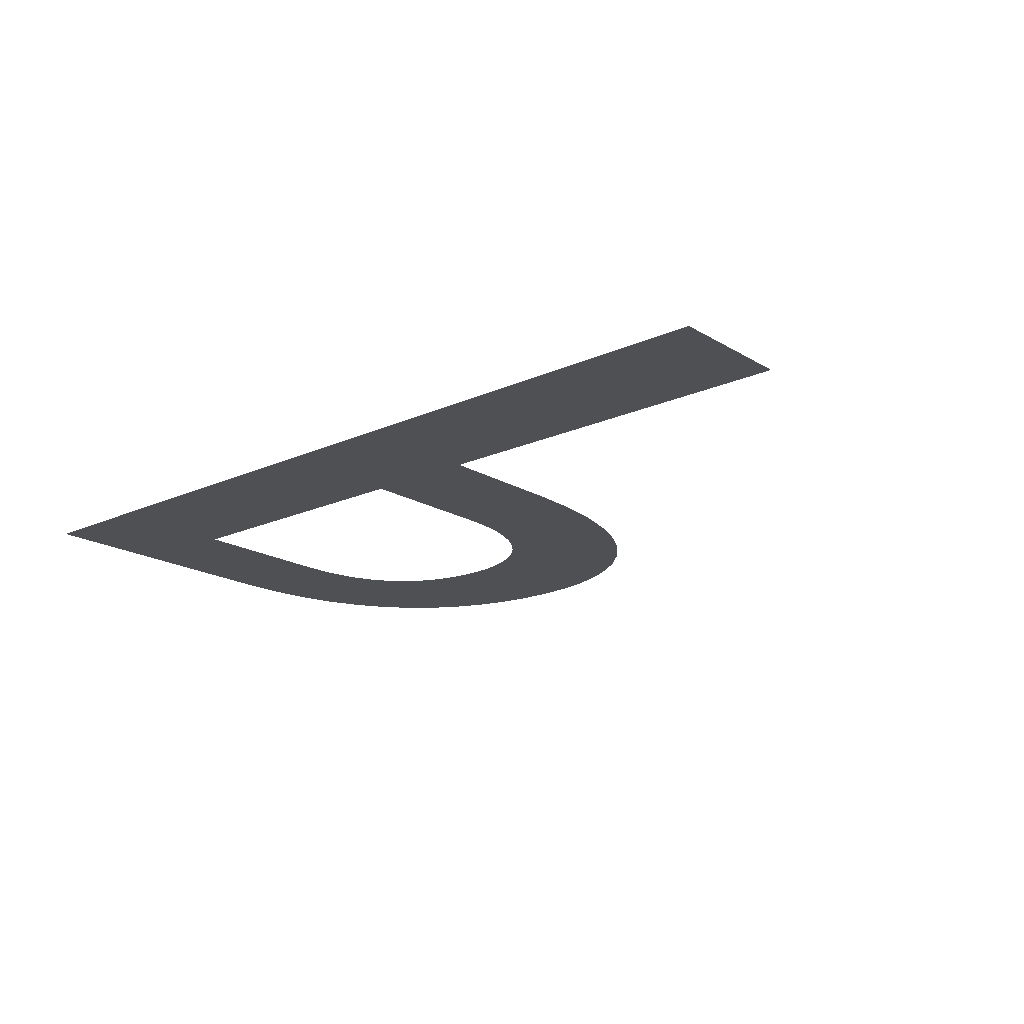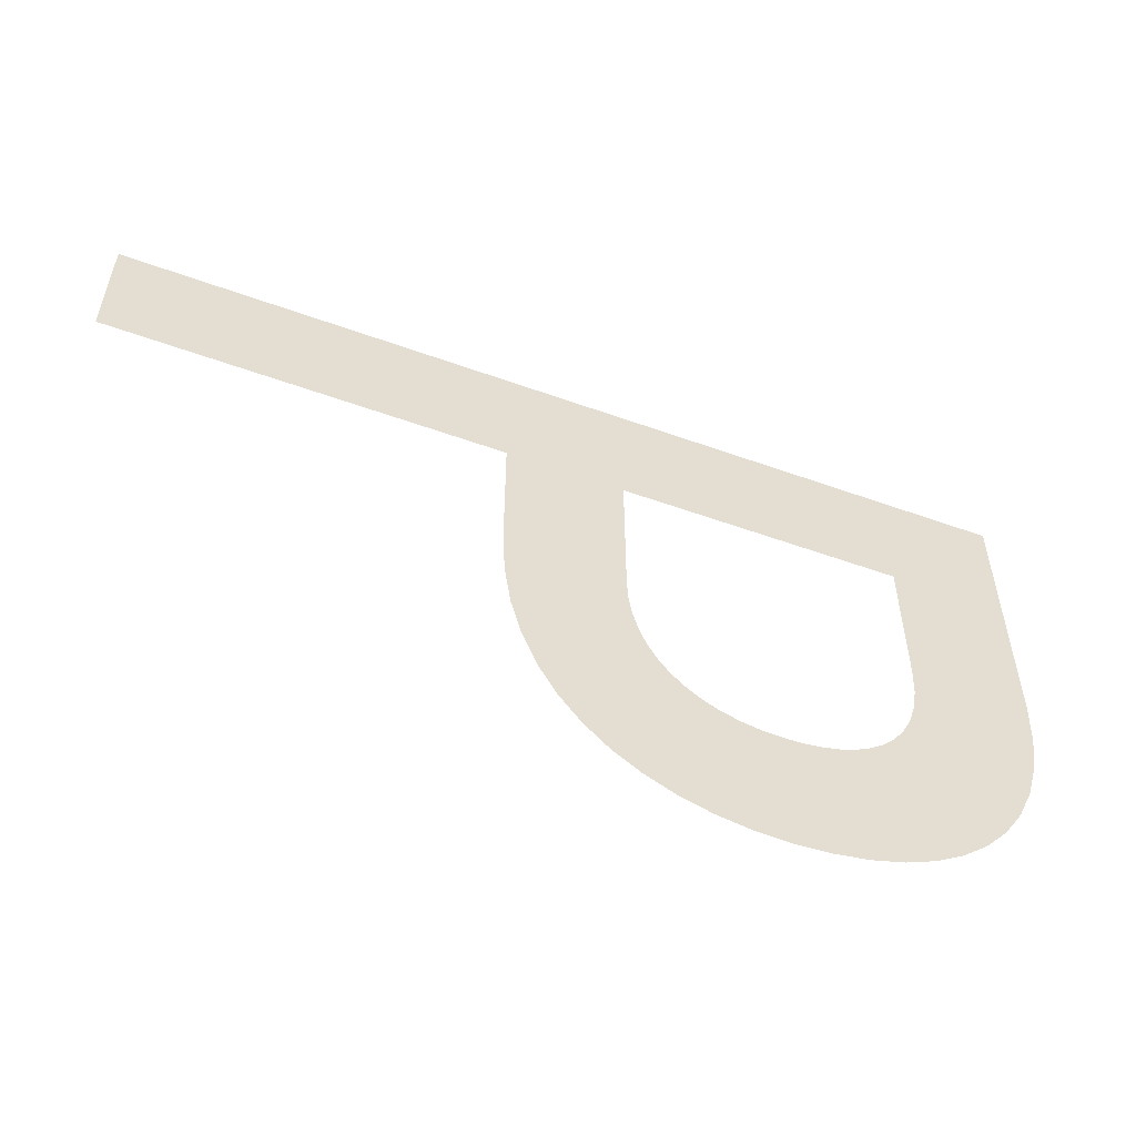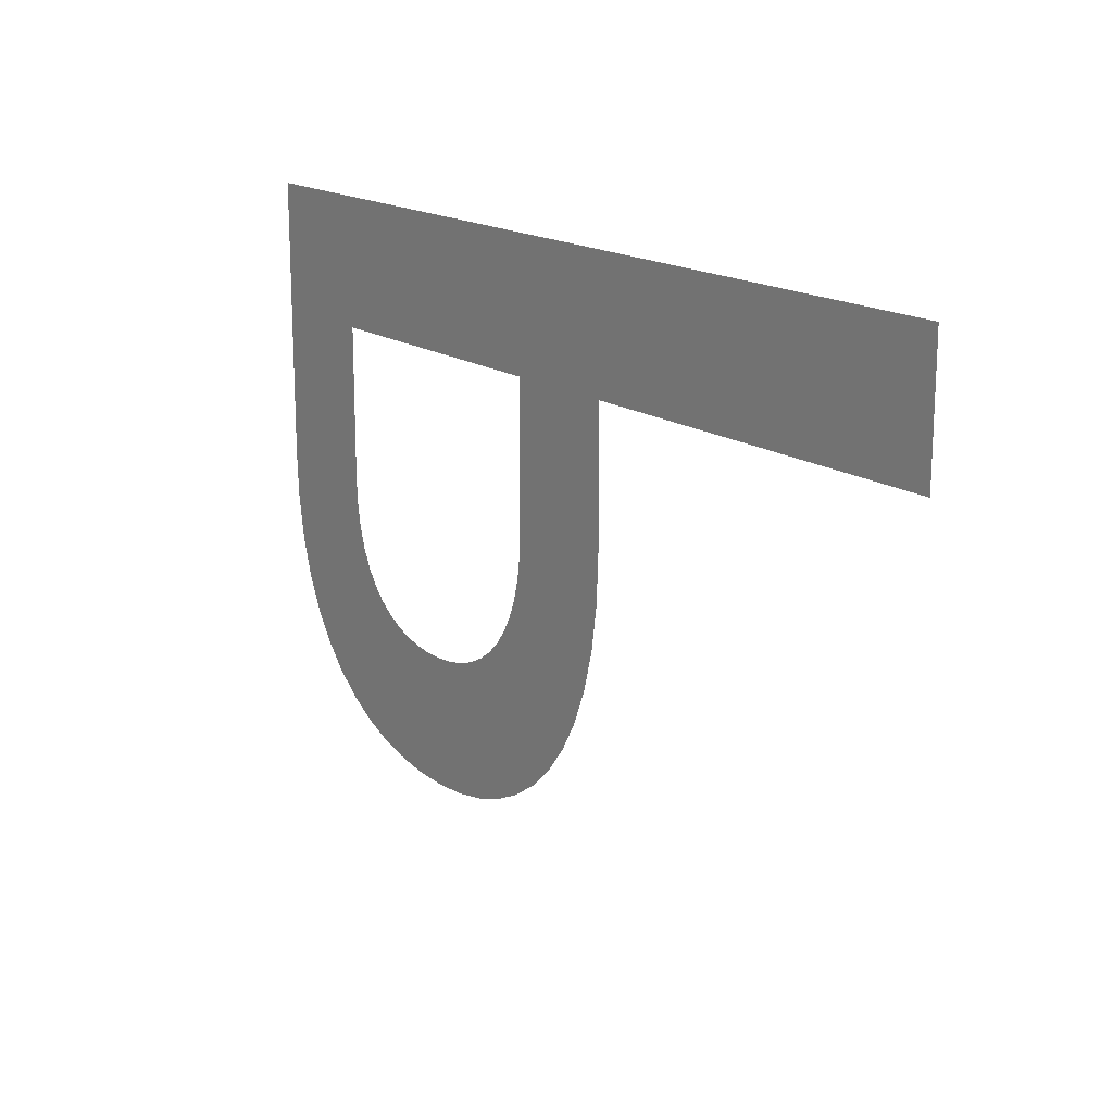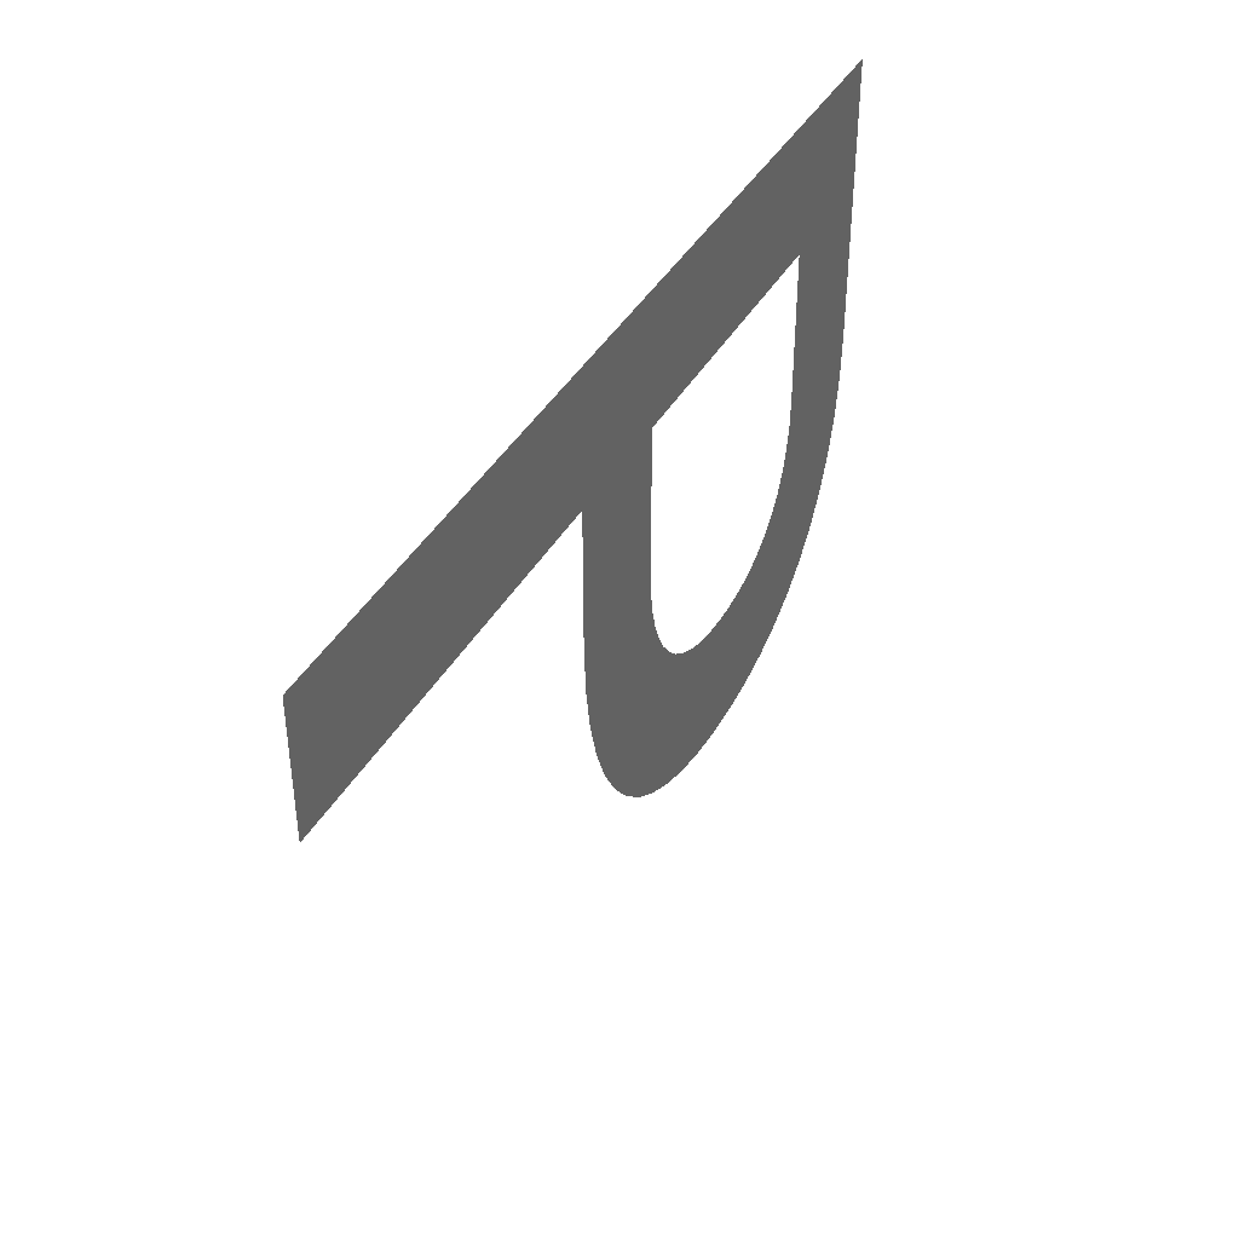
<metadata>
{"format":"obj","ext":"obj","renderer":"f3d","projection":"perspective","resolution":1024,"background":"white","views":[{"elev":-18.5,"azim":41.0,"up":"+Y"},{"elev":-54.9,"azim":159.2,"up":"+Z"},{"elev":17.0,"azim":53.0,"up":"+Z"},{"elev":40.8,"azim":117.3,"up":"+Z"}]}
</metadata>
<code>
o Text
v -0.2694 0 7.941
v 9.957 0 7.941
v 9.957 0 6.472
v 5.533 0 6.472
v 5.533 0 4.943
v 5.508 0 4.377
v 5.433 0 3.865
v 5.311 0 3.404
v 5.147 0 2.996
v 4.943 0 2.638
v 4.703 0 2.33
v 4.429 0 2.072
v 4.125 0 1.862
v 3.794 0 1.7
v 3.439 0 1.585
v 3.063 0 1.517
v 2.669 0 1.494
v 2.271 0 1.515
v 1.889 0 1.58
v 1.527 0 1.688
v 1.188 0 1.841
v 0.8752 0 2.039
v 0.5928 0 2.283
v 0.3441 0 2.574
v 0.1327 0 2.911
v -0.0379 0 3.297
v -0.1641 0 3.731
v -0.2425 0 4.214
v -0.2694 0 4.748
v 1.05 0 6.472
v 1.05 0 4.748
v 1.066 0 4.433
v 1.114 0 4.156
v 1.188 0 3.913
v 1.288 0 3.704
v 1.409 0 3.526
v 1.549 0 3.378
v 1.704 0 3.257
v 1.872 0 3.163
v 2.05 0 3.093
v 2.234 0 3.045
v 2.421 0 3.017
v 2.609 0 3.008
v 2.855 0 3.023
v 3.082 0 3.066
v 3.29 0 3.136
v 3.479 0 3.232
v 3.647 0 3.353
v 3.794 0 3.498
v 3.92 0 3.665
v 4.024 0 3.855
v 4.107 0 4.065
v 4.166 0 4.294
v 4.202 0 4.542
v 4.214 0 4.808
v 4.214 0 6.472
f 2 30 1
f 30 29 1
f 30 28 29
f 30 27 28
f 30 26 27
f 30 25 26
f 30 24 25
f 30 23 24
f 30 22 23
f 30 31 22
f 31 21 22
f 2 56 30
f 32 21 31
f 33 21 32
f 34 21 33
f 34 20 21
f 35 20 34
f 36 20 35
f 37 20 36
f 37 19 20
f 38 19 37
f 39 19 38
f 40 19 39
f 40 18 19
f 41 18 40
f 42 18 41
f 42 17 18
f 43 17 42
f 44 17 43
f 44 16 17
f 45 16 44
f 45 15 16
f 46 15 45
f 47 15 46
f 47 14 15
f 48 14 47
f 49 14 48
f 49 13 14
f 50 13 49
f 51 13 50
f 52 13 51
f 53 13 52
f 53 12 13
f 54 12 53
f 55 12 54
f 2 4 56
f 4 55 56
f 4 12 55
f 4 11 12
f 4 10 11
f 4 9 10
f 4 8 9
f 4 7 8
f 4 6 7
f 4 5 6
f 2 3 4

</code>
